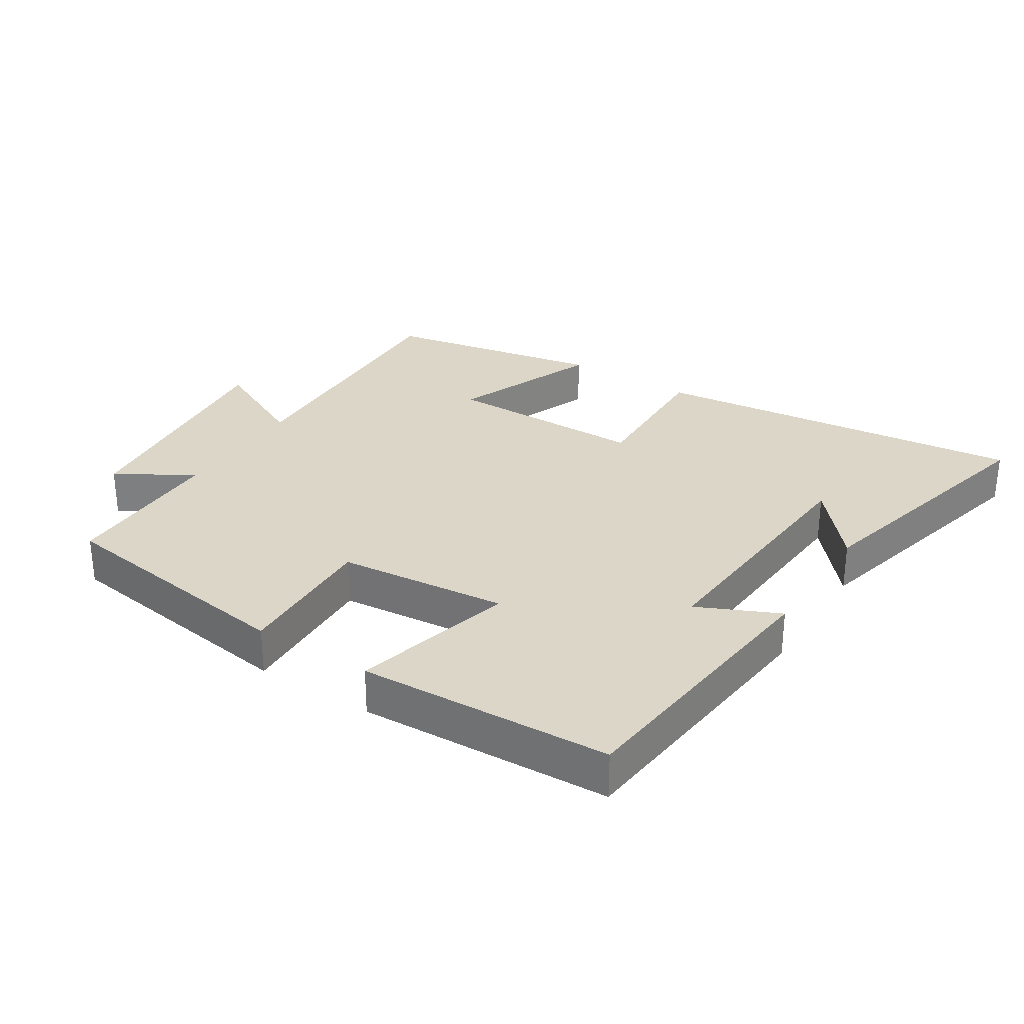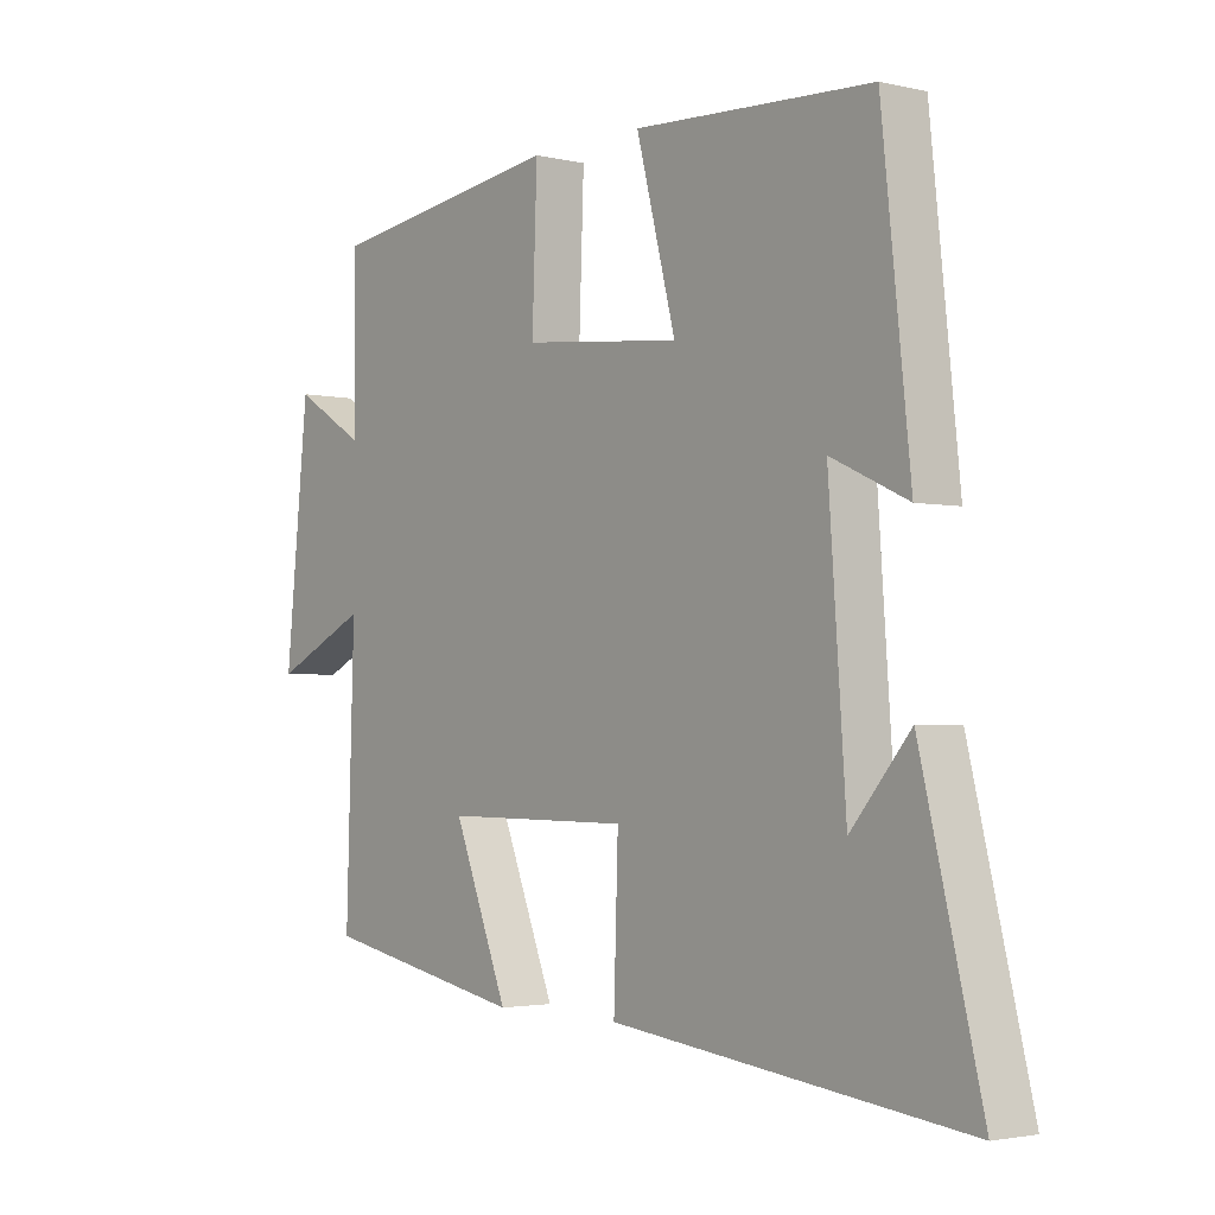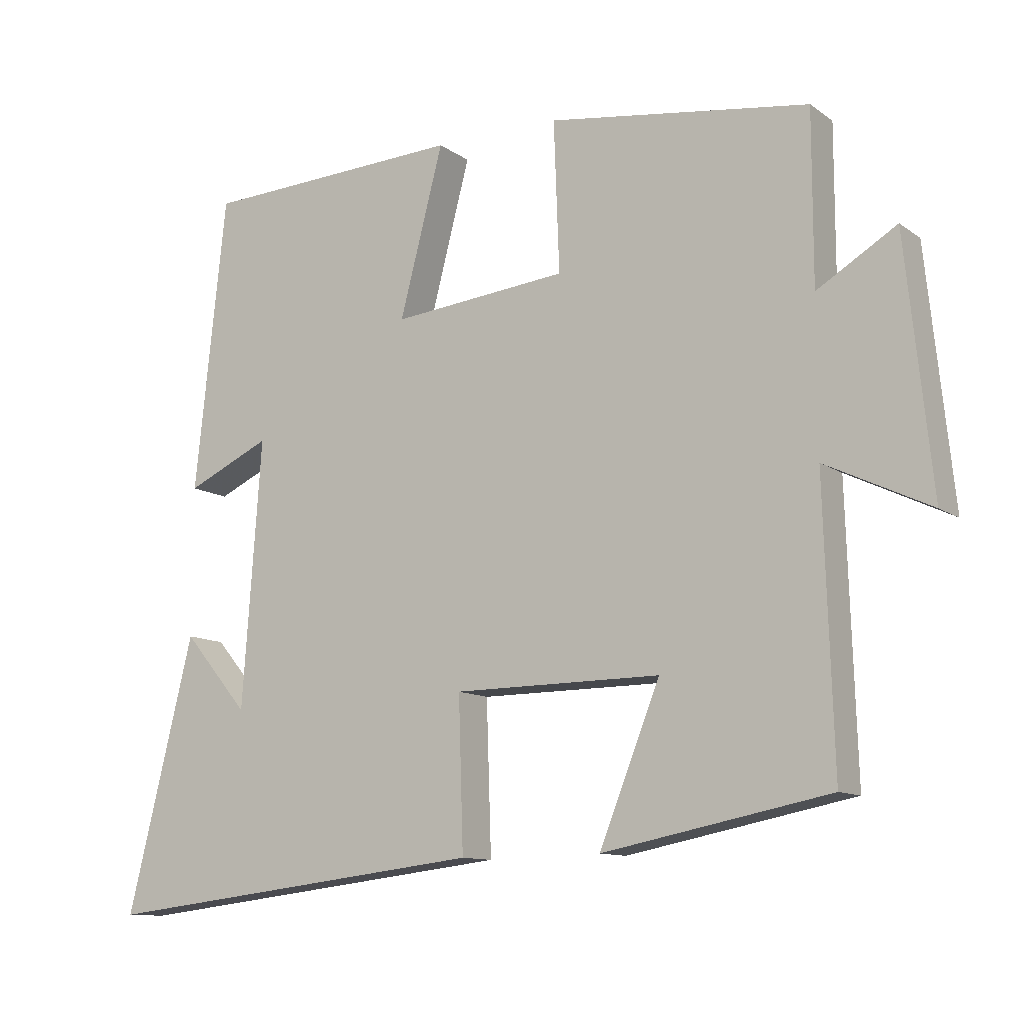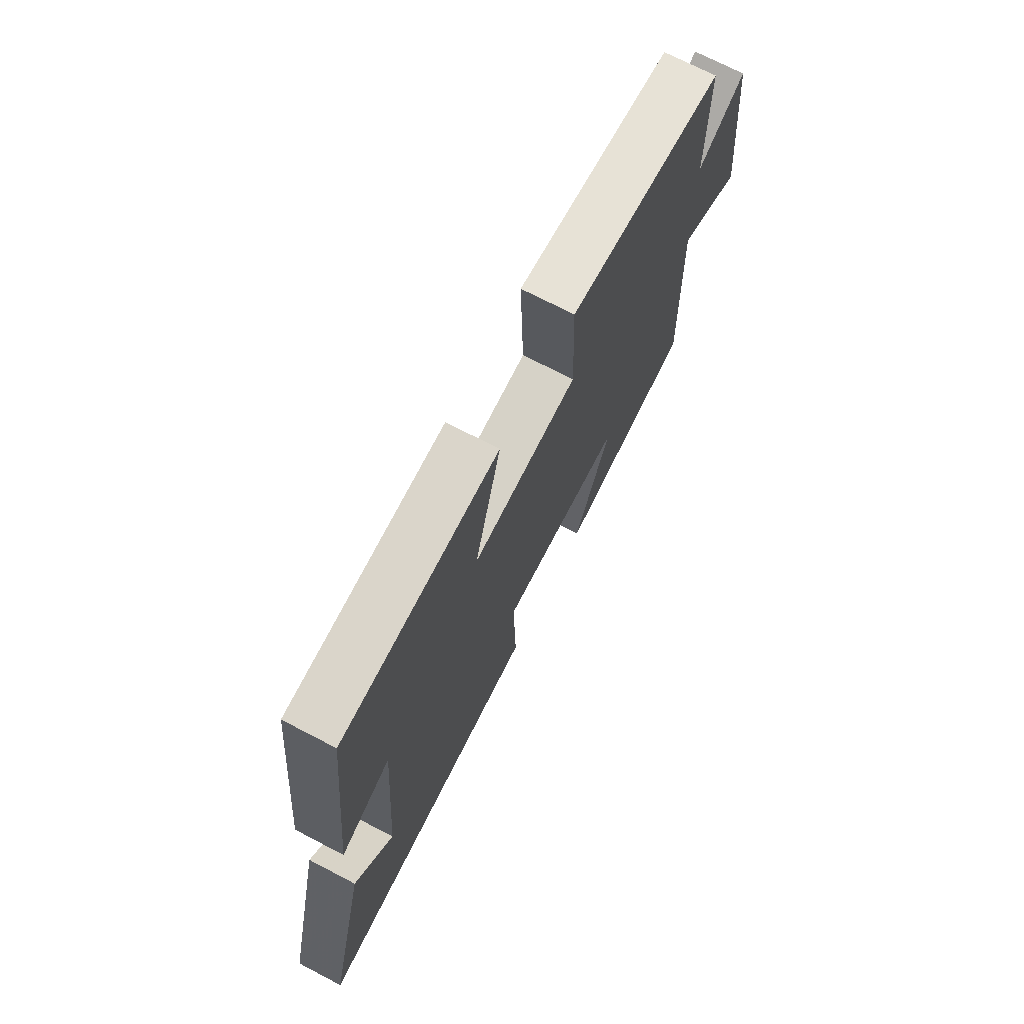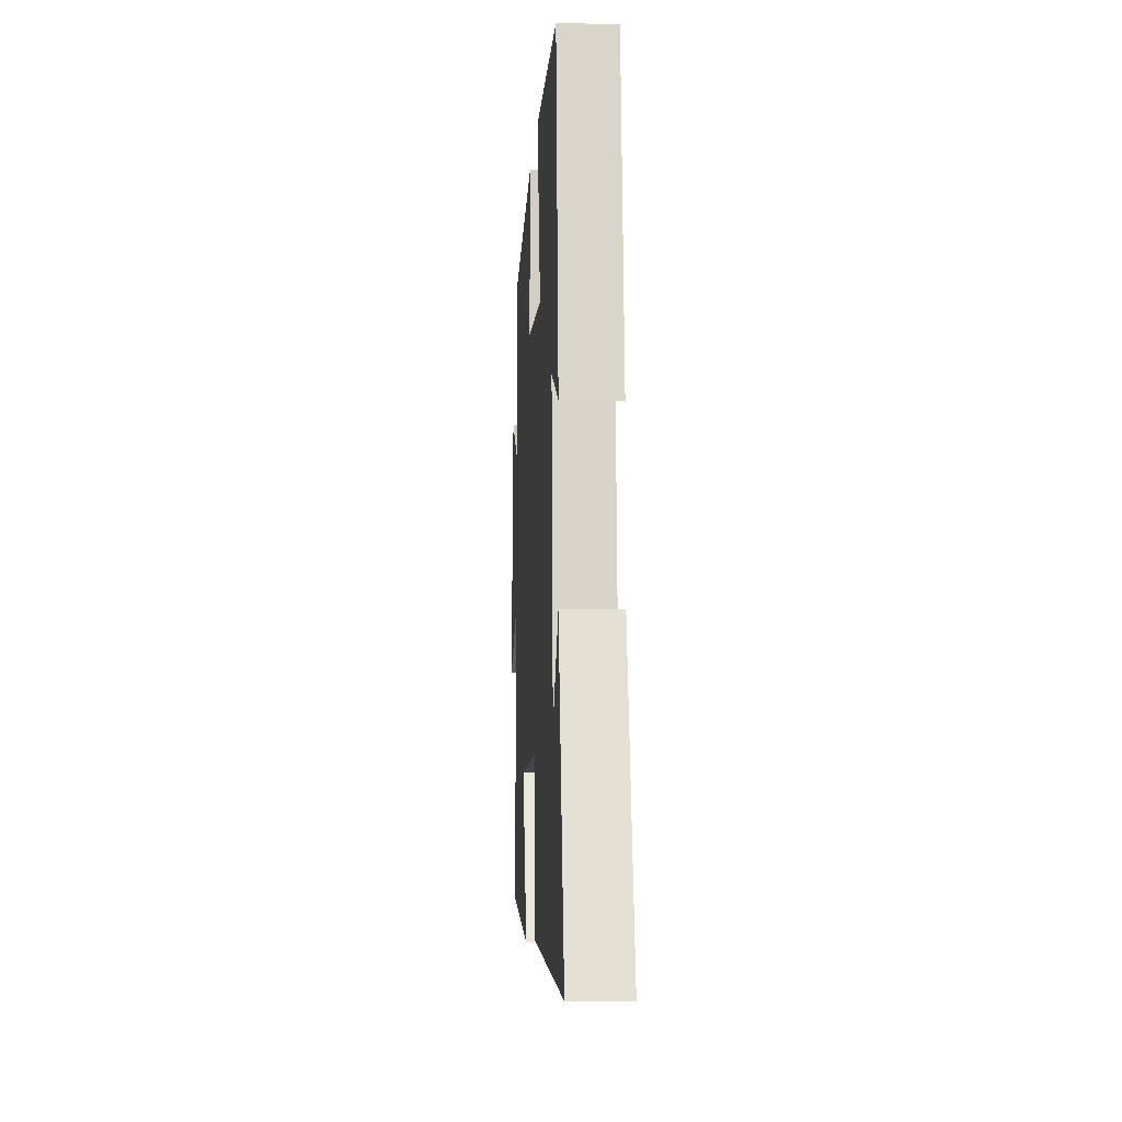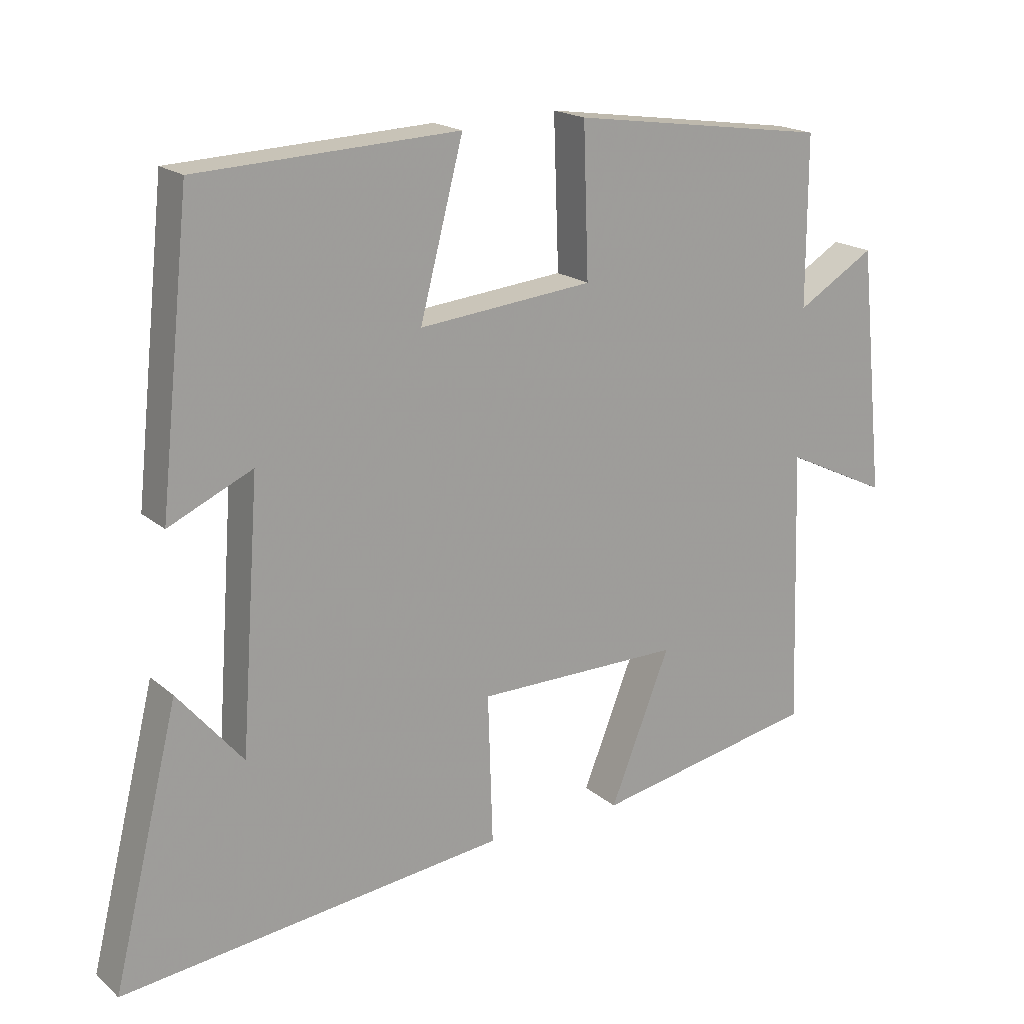
<metadata>
{"format":"obj","ext":"obj","renderer":"f3d","projection":"perspective","resolution":1024,"background":"white","views":[{"elev":30.2,"azim":32.6,"up":"+Y"},{"elev":-2.6,"azim":51.2,"up":"+Z"},{"elev":-11.2,"azim":-148.3,"up":"+Z"},{"elev":71.6,"azim":117.5,"up":"+Z"},{"elev":-9.2,"azim":86.5,"up":"+Z"},{"elev":18.6,"azim":147.0,"up":"+Z"}]}
</metadata>
<code>
v -0.5 0.07 0.446
v -0.117 0.07 0.5
v -0.125 0.07 0.28
v 0.133 0.07 0.254
v 0.069 0.07 0.5
v 0.454 0.07 0.482
v 0.5 0.07 0.051
v 0.376 0.07 0.108
v 0.404 0.07 -0.282
v 0.5 0.07 -0.169
v 0.598 0.07 -0.567
v 0.027 0.07 -0.5
v 0.034 0.07 -0.279
v -0.27 0.07 -0.277
v -0.181 0.07 -0.5
v -0.513 0.07 -0.435
v -0.5 0.07 -0.026
v -0.654 0.07 -0.1
v -0.616 0.07 0.266
v -0.5 0.07 0.196
v -0.5 0 0.446
v -0.117 0 0.5
v -0.125 0 0.28
v 0.133 0 0.254
v 0.069 0 0.5
v 0.454 0 0.482
v 0.5 0 0.051
v 0.376 0 0.108
v 0.404 0 -0.282
v 0.5 0 -0.169
v 0.598 0 -0.567
v 0.027 0 -0.5
v 0.034 0 -0.279
v -0.27 0 -0.277
v -0.181 0 -0.5
v -0.513 0 -0.435
v -0.5 0 -0.026
v -0.654 0 -0.1
v -0.616 0 0.266
v -0.5 0 0.196
f 17 18 19 20
f 14 15 16 17
f 13 14 17 20
f 11 12 13
f 9 10 11
f 9 11 13 20
f 5 6 7 8
f 4 5 8 9
f 3 4 9 20
f 1 2 3 20
f 40 39 38 37
f 37 36 35 34
f 40 37 34 33
f 33 32 31
f 31 30 29
f 40 33 31 29
f 28 27 26 25
f 29 28 25 24
f 40 29 24 23
f 40 23 22 21
f 1 21 22 2
f 2 22 23 3
f 3 23 24 4
f 4 24 25 5
f 5 25 26 6
f 6 26 27 7
f 7 27 28 8
f 8 28 29 9
f 9 29 30 10
f 10 30 31 11
f 11 31 32 12
f 12 32 33 13
f 13 33 34 14
f 14 34 35 15
f 15 35 36 16
f 16 36 37 17
f 17 37 38 18
f 18 38 39 19
f 19 39 40 20
f 20 40 21 1

</code>
